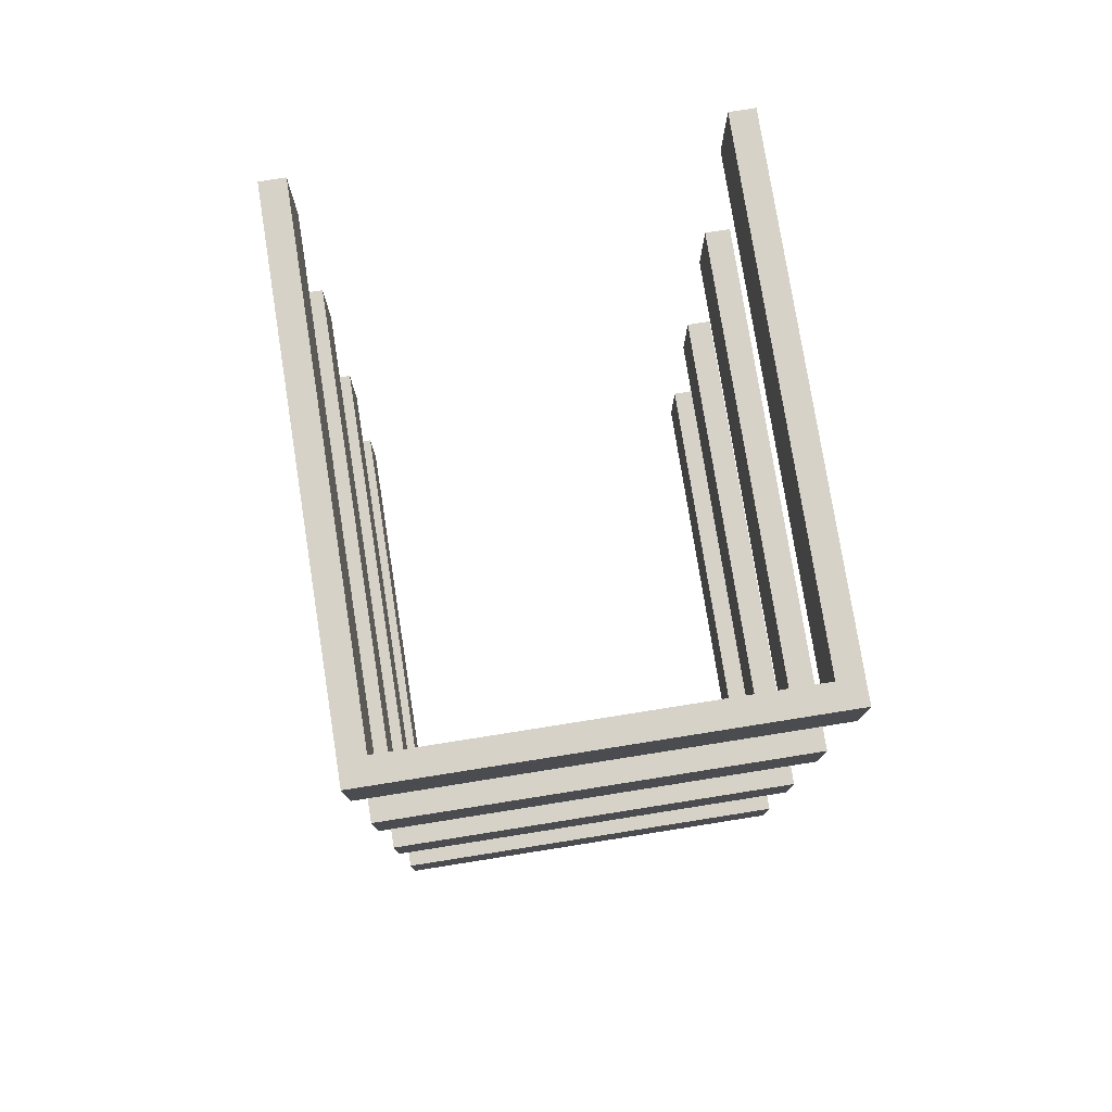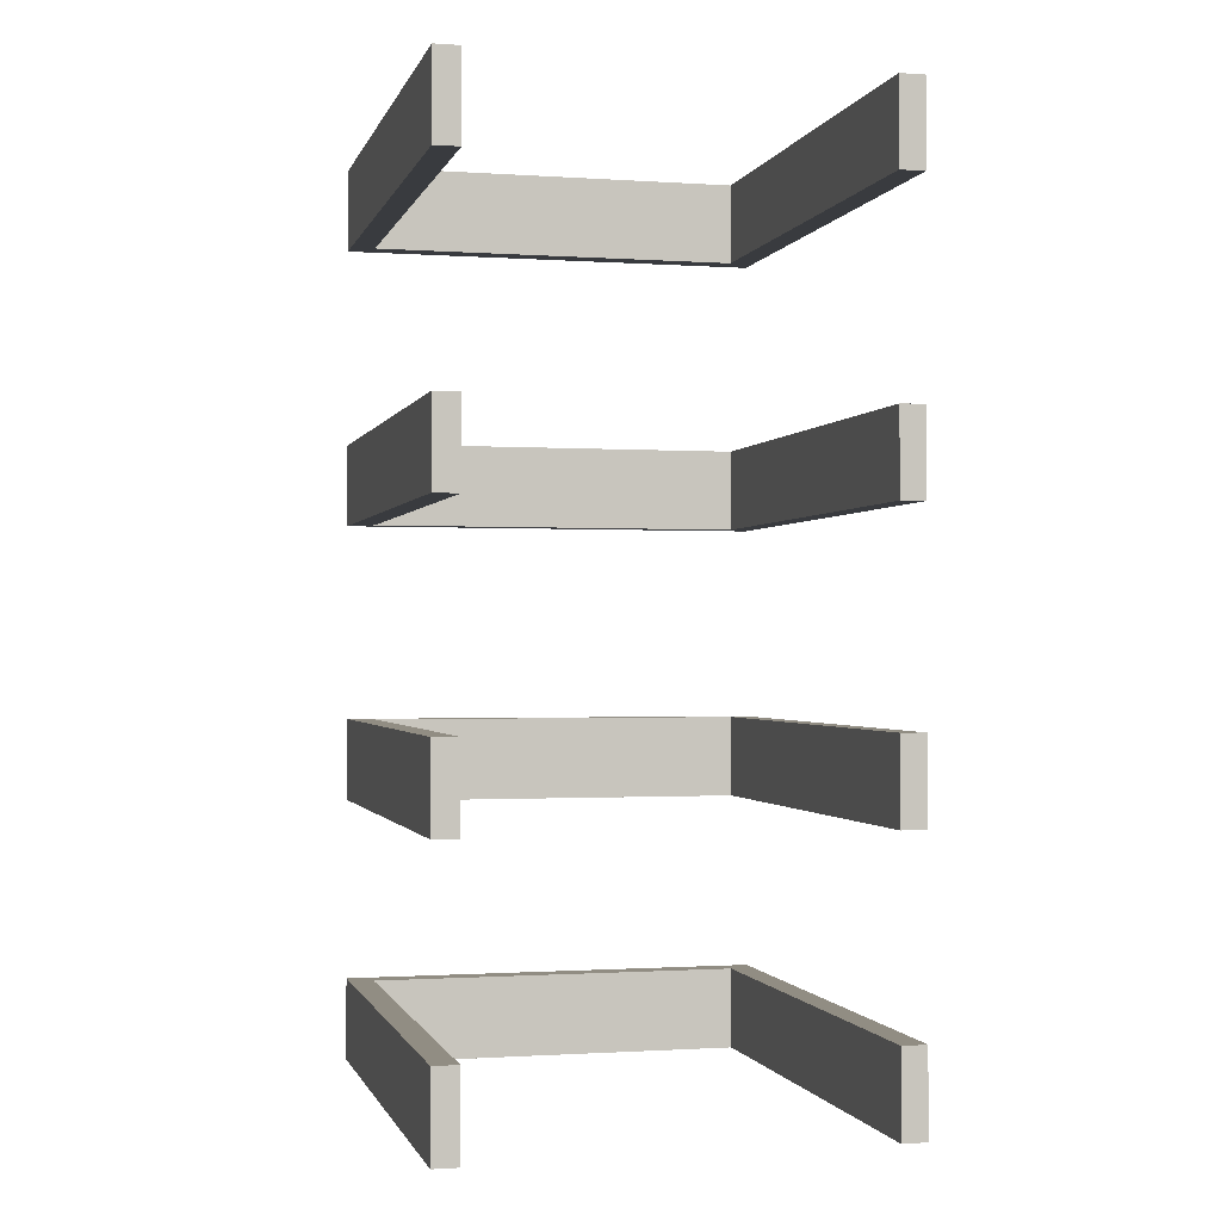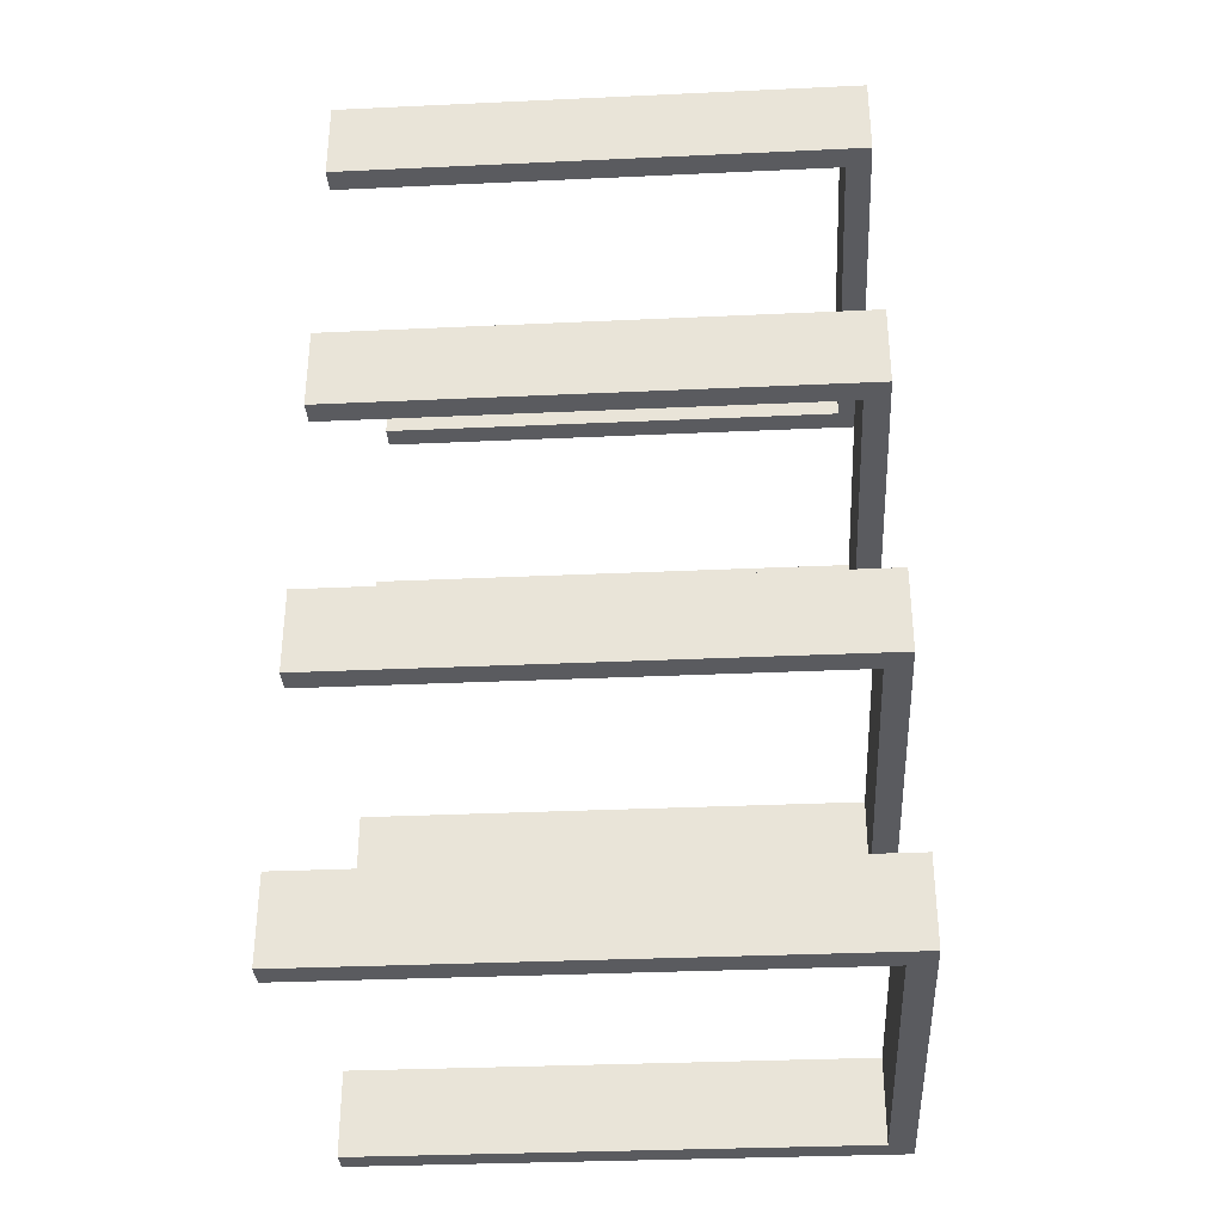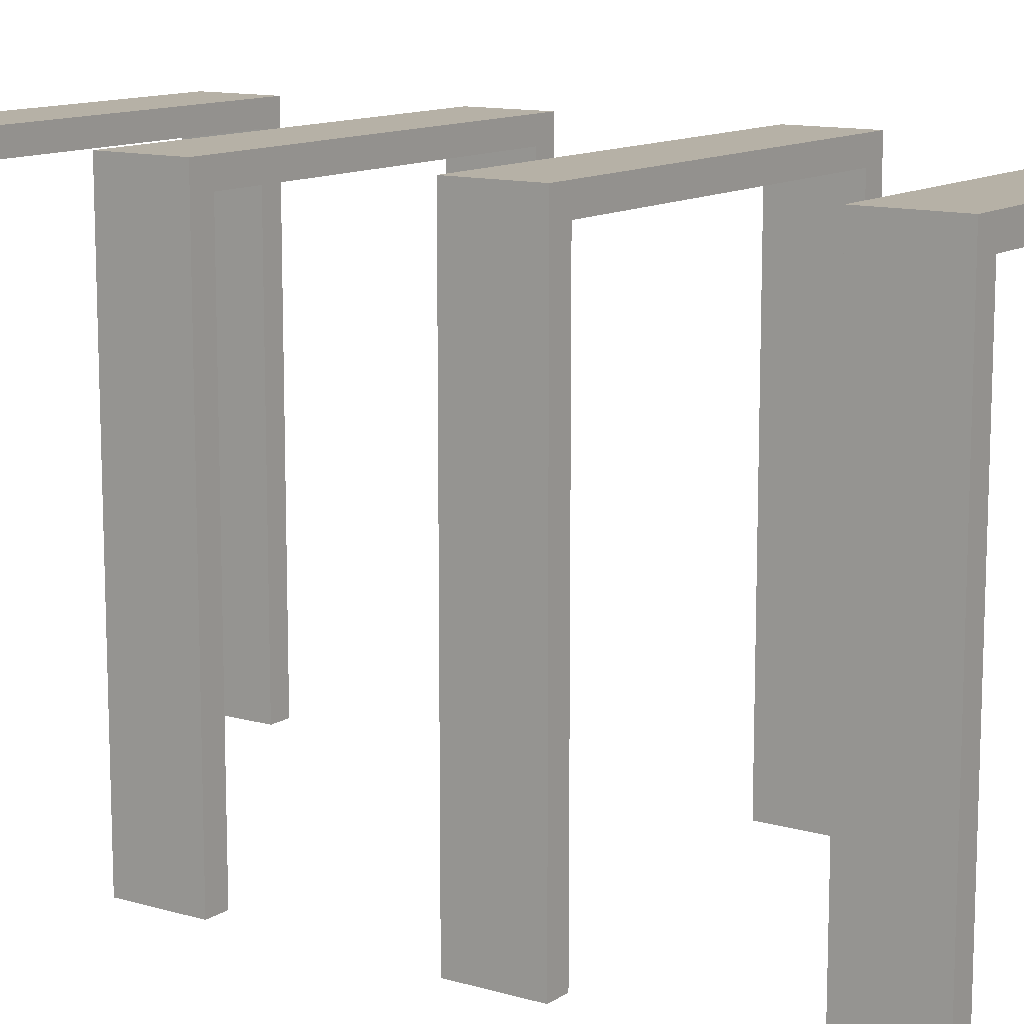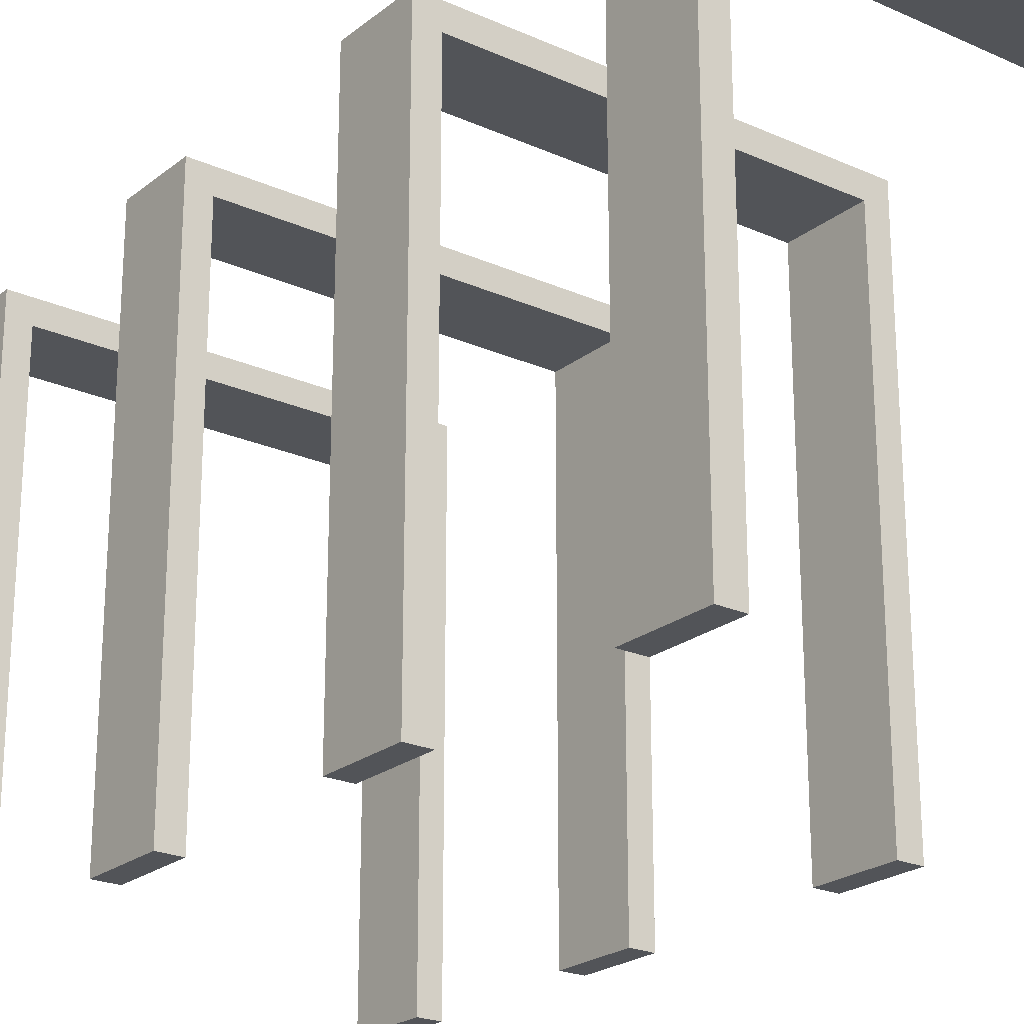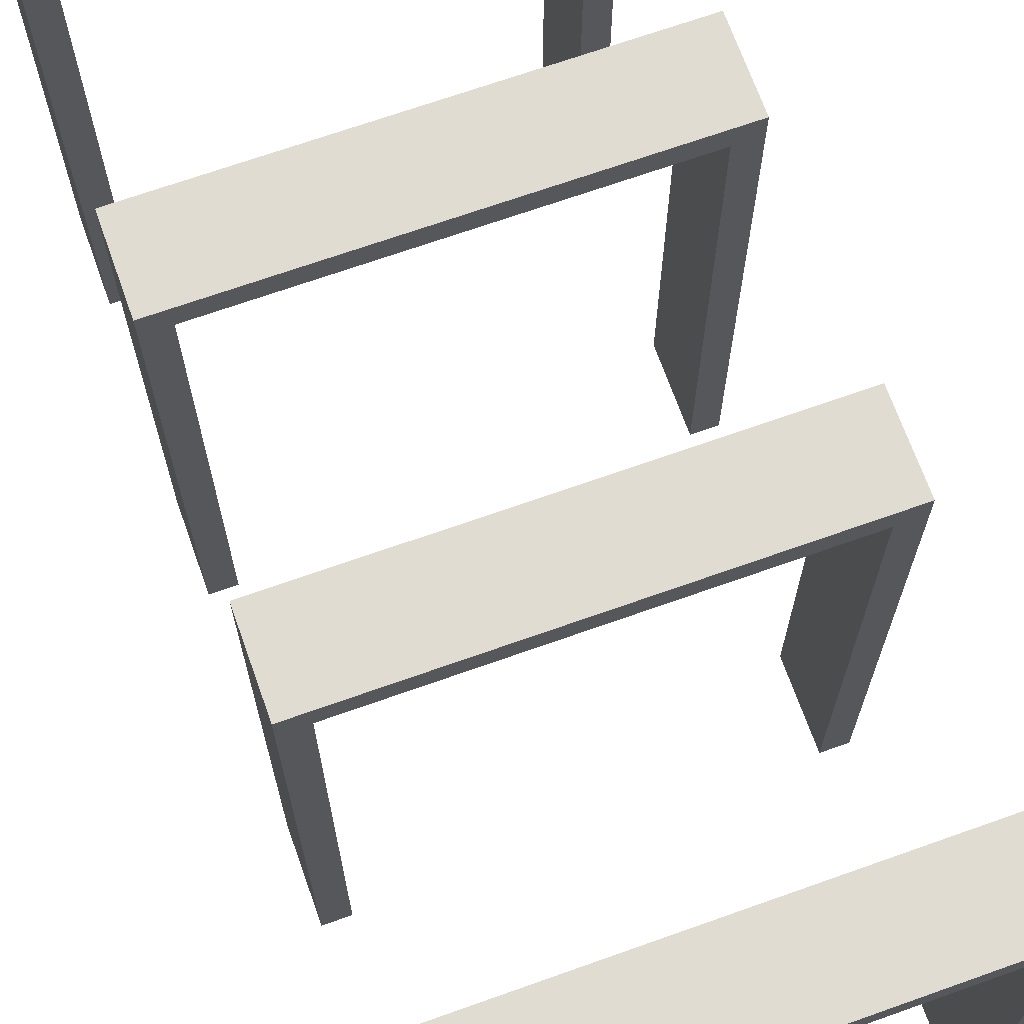
<metadata>
{"format":"obj","ext":"obj","renderer":"f3d","projection":"perspective","resolution":1024,"background":"white","views":[{"elev":77.6,"azim":171.0,"up":"+Z"},{"elev":-1.0,"azim":-13.9,"up":"+Z"},{"elev":-33.4,"azim":93.6,"up":"+Z"},{"elev":12.1,"azim":-55.7,"up":"+Y"},{"elev":-22.9,"azim":-37.3,"up":"+Y"},{"elev":69.2,"azim":-19.6,"up":"+Y"}]}
</metadata>
<code>
g default
v 1.076 1e-06 -0.213
v 1.216 1e-06 -0.213
v 1.076 2.817 -0.213
v 1.216 2.817 -0.213
v 1.076 2.817 -0.6838
v 1.216 2.817 -0.6838
v 1.076 1e-06 -0.6838
v 1.216 1e-06 -0.6838
v -1.216 2.957 -0.213
v -1.216 2.817 -0.213
v 1.216 2.957 -0.213
v 1.216 2.817 -0.213
v 1.216 2.957 -0.6838
v 1.216 2.817 -0.6838
v -1.216 2.957 -0.6838
v -1.216 2.817 -0.6838
v -1.216 1e-06 -0.213
v -1.076 1e-06 -0.213
v -1.216 2.817 -0.213
v -1.076 2.817 -0.213
v -1.216 2.817 -0.6838
v -1.076 2.817 -0.6838
v -1.216 1e-06 -0.6838
v -1.076 1e-06 -0.6838
v 1.076 1e-06 1.294
v 1.216 1e-06 1.294
v 1.076 2.817 1.294
v 1.216 2.817 1.294
v 1.076 2.817 0.8231
v 1.216 2.817 0.8231
v 1.076 1e-06 0.8231
v 1.216 1e-06 0.8231
v -1.216 2.957 1.294
v -1.216 2.817 1.294
v 1.216 2.957 1.294
v 1.216 2.817 1.294
v 1.216 2.957 0.8231
v 1.216 2.817 0.8231
v -1.216 2.957 0.8231
v -1.216 2.817 0.8231
v -1.216 1e-06 1.294
v -1.076 1e-06 1.294
v -1.216 2.817 1.294
v -1.076 2.817 1.294
v -1.216 2.817 0.8231
v -1.076 2.817 0.8231
v -1.216 1e-06 0.8231
v -1.076 1e-06 0.8231
v 1.076 1e-06 2.888
v 1.216 1e-06 2.888
v 1.076 2.817 2.888
v 1.216 2.817 2.888
v 1.076 2.817 2.417
v 1.216 2.817 2.417
v 1.076 1e-06 2.417
v 1.216 1e-06 2.417
v -1.216 2.957 2.888
v -1.216 2.817 2.888
v 1.216 2.957 2.888
v 1.216 2.817 2.888
v 1.216 2.957 2.417
v 1.216 2.817 2.417
v -1.216 2.957 2.417
v -1.216 2.817 2.417
v -1.216 1e-06 2.888
v -1.076 1e-06 2.888
v -1.216 2.817 2.888
v -1.076 2.817 2.888
v -1.216 2.817 2.417
v -1.076 2.817 2.417
v -1.216 1e-06 2.417
v -1.076 1e-06 2.417
v 1.076 1e-06 4.495
v 1.216 1e-06 4.495
v 1.076 2.817 4.495
v 1.216 2.817 4.495
v 1.076 2.817 4.024
v 1.216 2.817 4.024
v 1.076 1e-06 4.024
v 1.216 1e-06 4.024
v -1.216 2.957 4.495
v -1.216 2.817 4.495
v 1.216 2.957 4.495
v 1.216 2.817 4.495
v 1.216 2.957 4.024
v 1.216 2.817 4.024
v -1.216 2.957 4.024
v -1.216 2.817 4.024
v -1.216 1e-06 4.495
v -1.076 1e-06 4.495
v -1.216 2.817 4.495
v -1.076 2.817 4.495
v -1.216 2.817 4.024
v -1.076 2.817 4.024
v -1.216 1e-06 4.024
v -1.076 1e-06 4.024
g pCube31 group1
f 1 2 4 3
f 3 4 6 5
f 5 6 8 7
f 7 8 2 1
f 2 8 6 4
f 7 1 3 5
f 9 10 12 11
f 11 12 14 13
f 13 14 16 15
f 15 16 10 9
f 10 16 14 12
f 15 9 11 13
f 17 18 20 19
f 19 20 22 21
f 21 22 24 23
f 23 24 18 17
f 18 24 22 20
f 23 17 19 21
f 25 26 28 27
f 27 28 30 29
f 29 30 32 31
f 31 32 26 25
f 26 32 30 28
f 31 25 27 29
f 33 34 36 35
f 35 36 38 37
f 37 38 40 39
f 39 40 34 33
f 34 40 38 36
f 39 33 35 37
f 41 42 44 43
f 43 44 46 45
f 45 46 48 47
f 47 48 42 41
f 42 48 46 44
f 47 41 43 45
f 49 50 52 51
f 51 52 54 53
f 53 54 56 55
f 55 56 50 49
f 50 56 54 52
f 55 49 51 53
f 57 58 60 59
f 59 60 62 61
f 61 62 64 63
f 63 64 58 57
f 58 64 62 60
f 63 57 59 61
f 65 66 68 67
f 67 68 70 69
f 69 70 72 71
f 71 72 66 65
f 66 72 70 68
f 71 65 67 69
f 73 74 76 75
f 75 76 78 77
f 77 78 80 79
f 79 80 74 73
f 74 80 78 76
f 79 73 75 77
f 81 82 84 83
f 83 84 86 85
f 85 86 88 87
f 87 88 82 81
f 82 88 86 84
f 87 81 83 85
f 89 90 92 91
f 91 92 94 93
f 93 94 96 95
f 95 96 90 89
f 90 96 94 92
f 95 89 91 93

</code>
